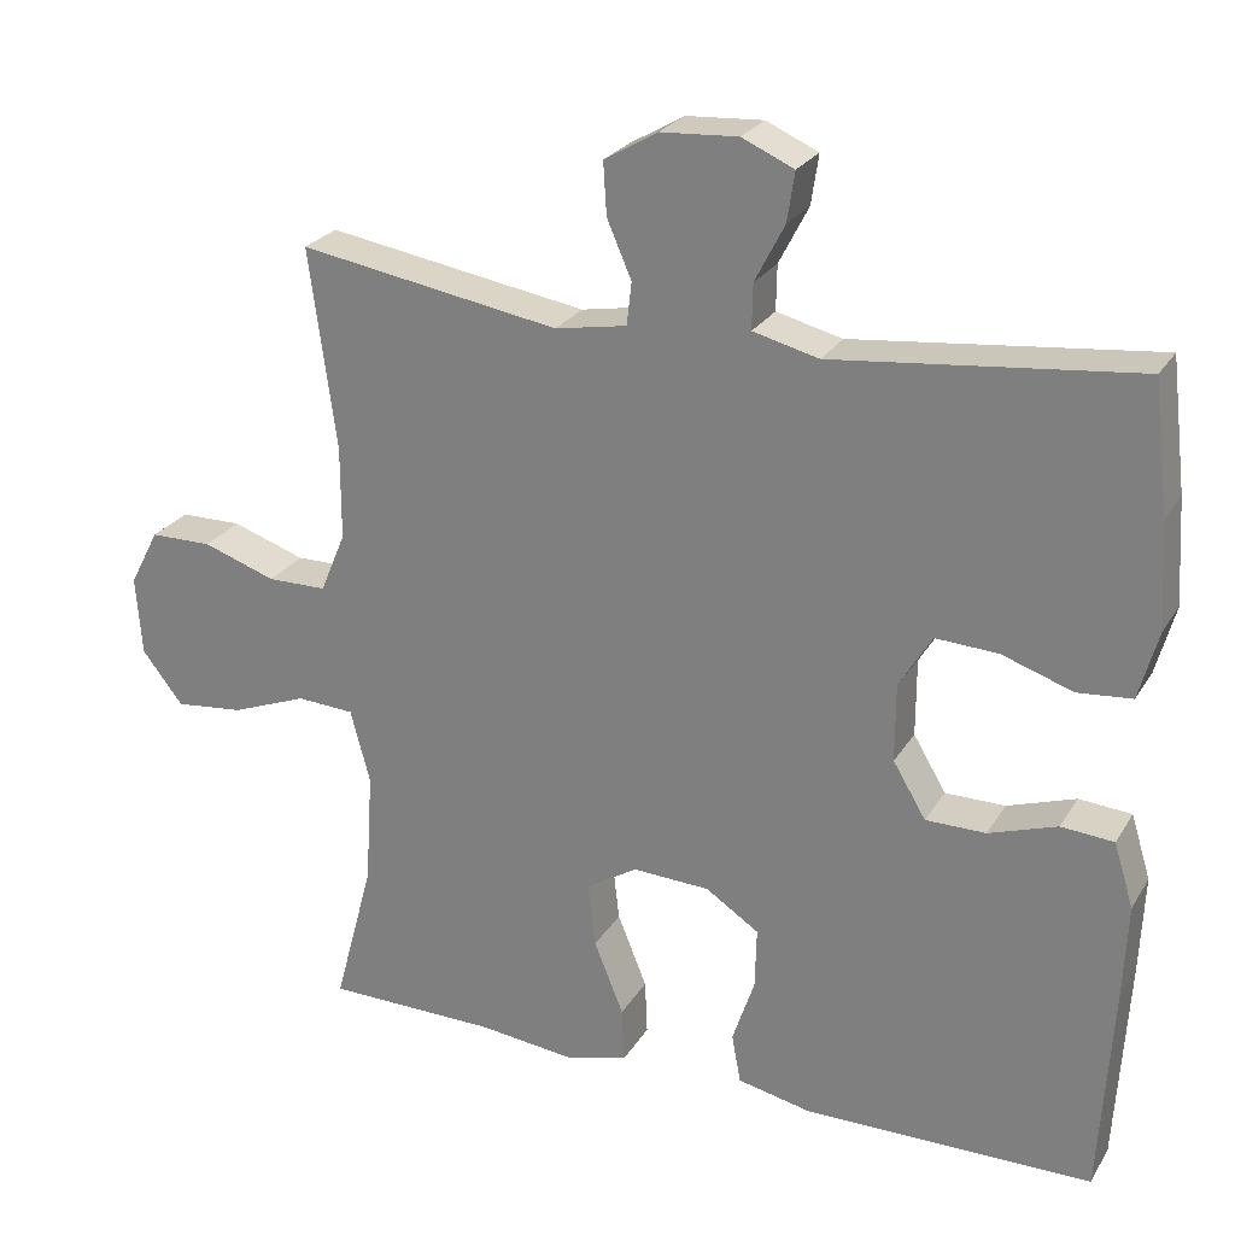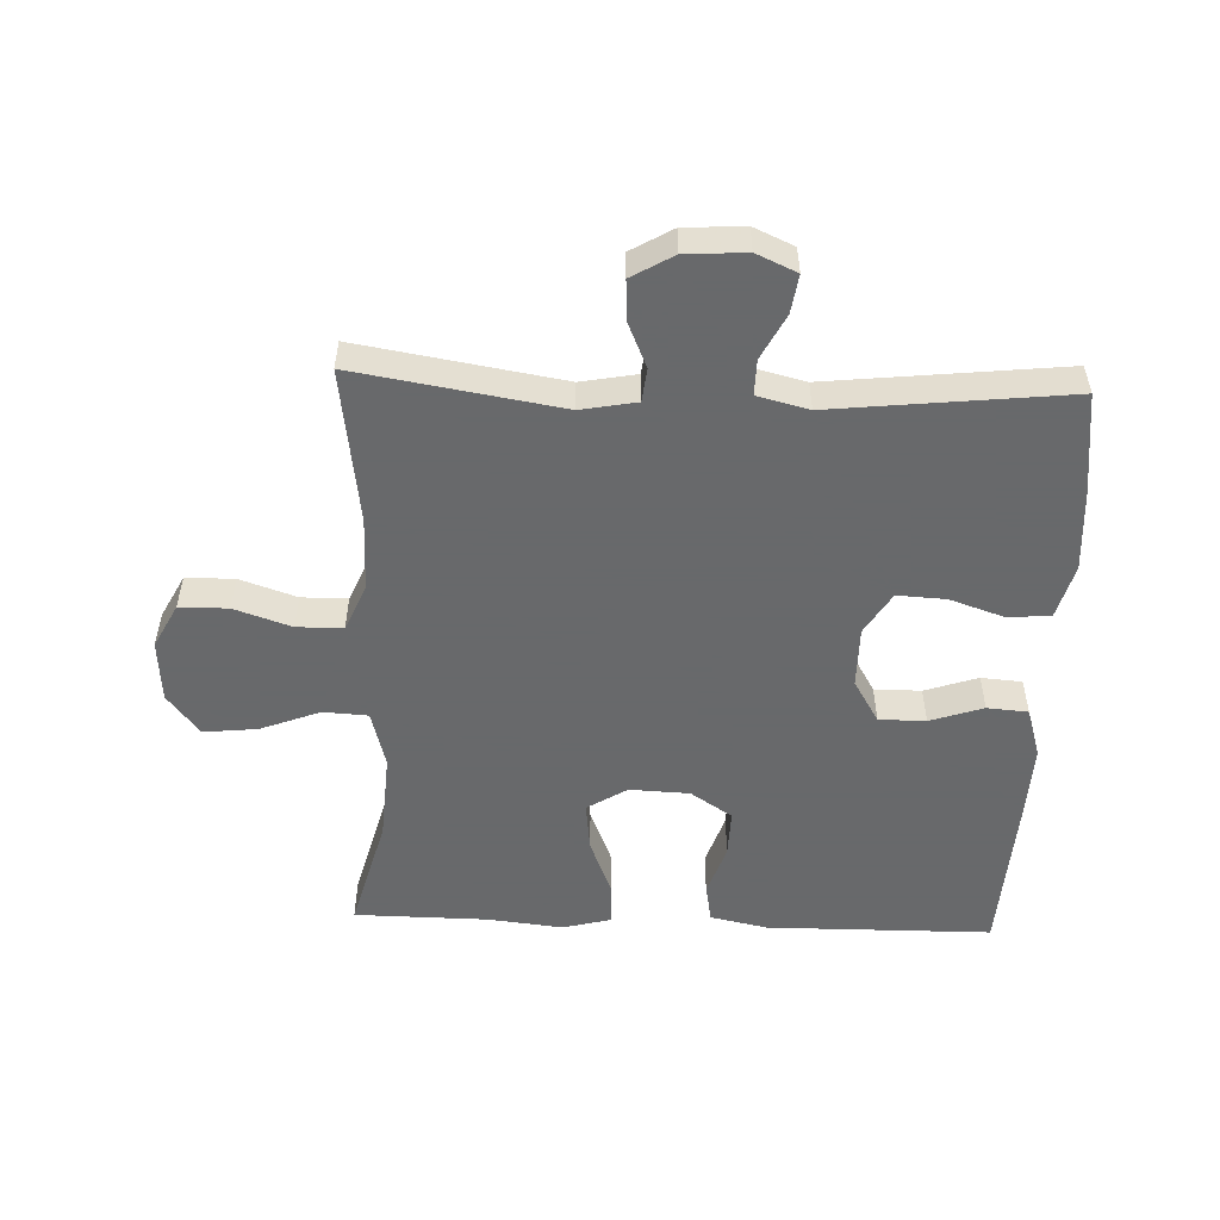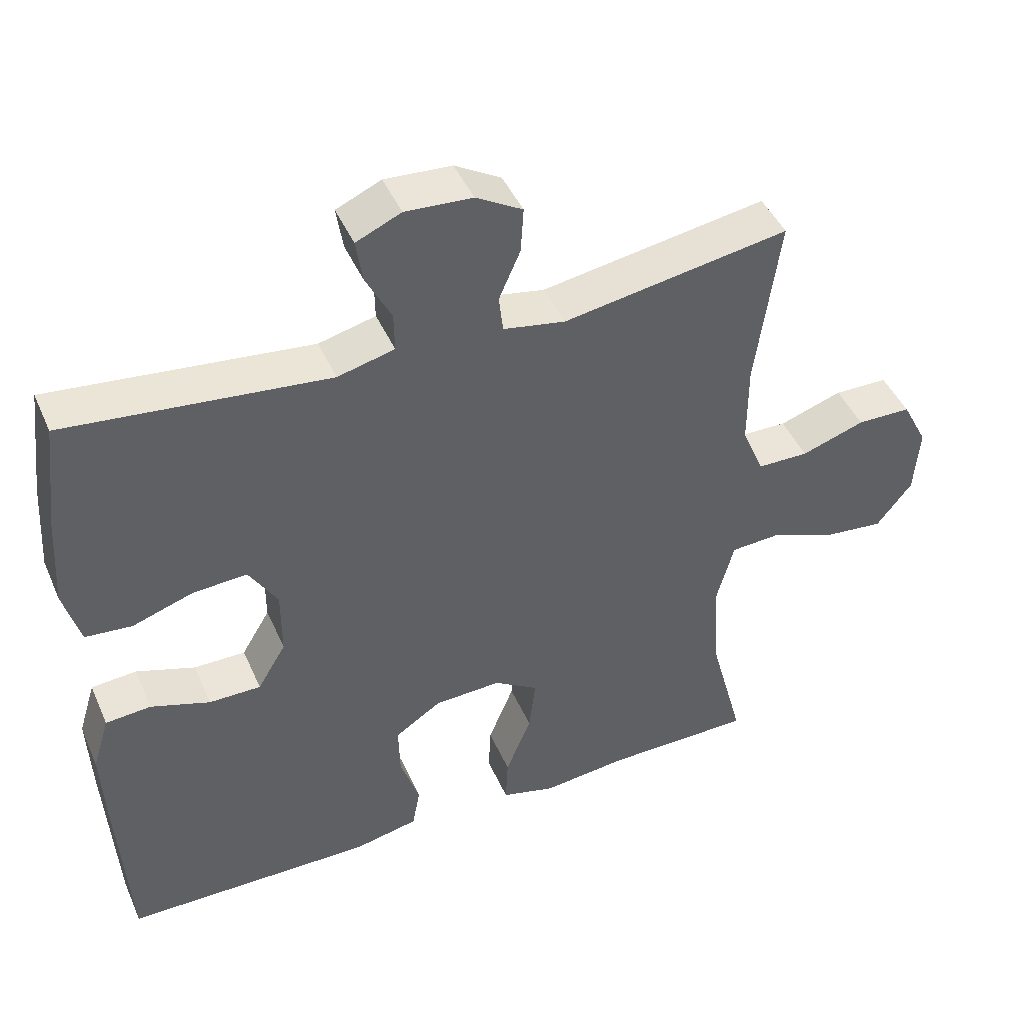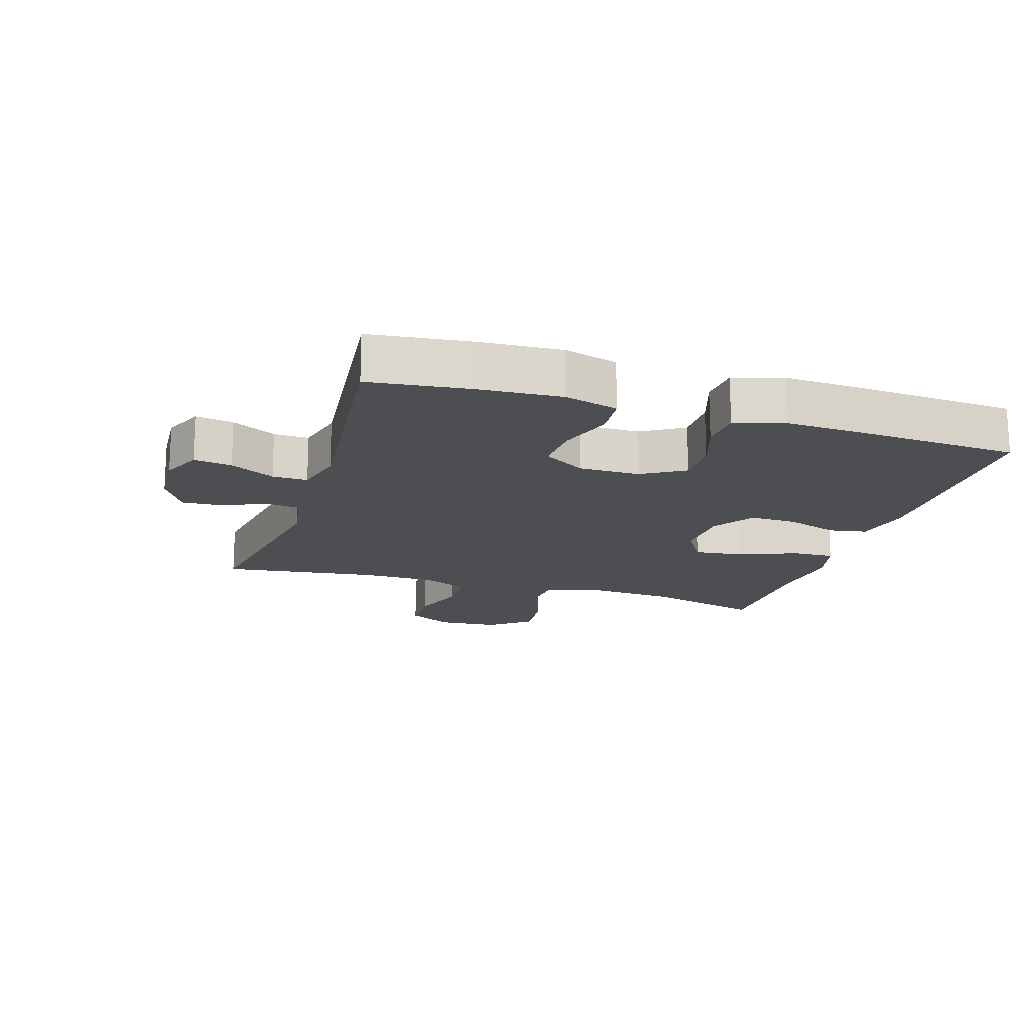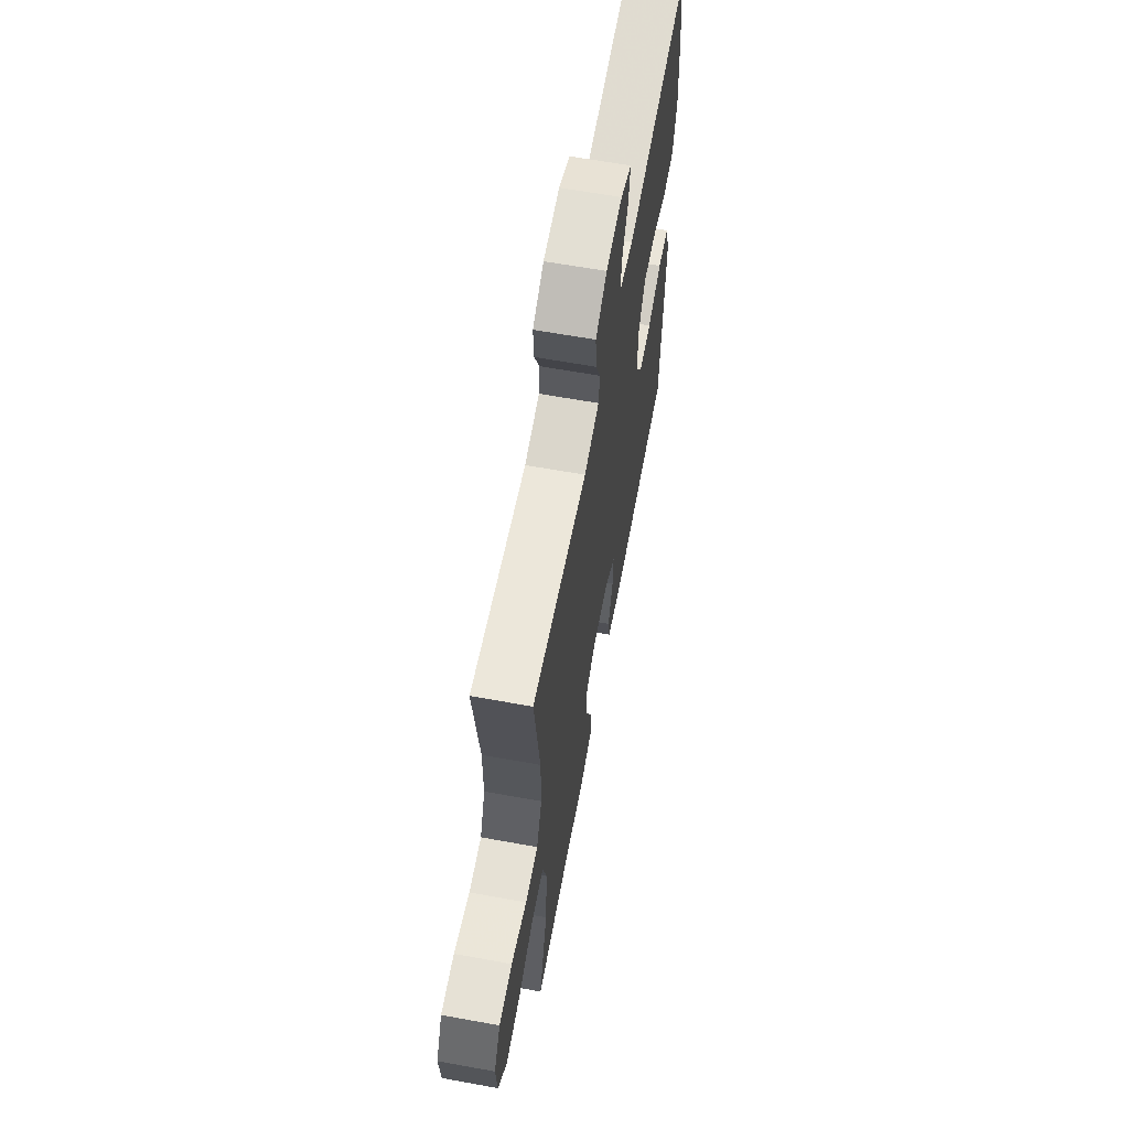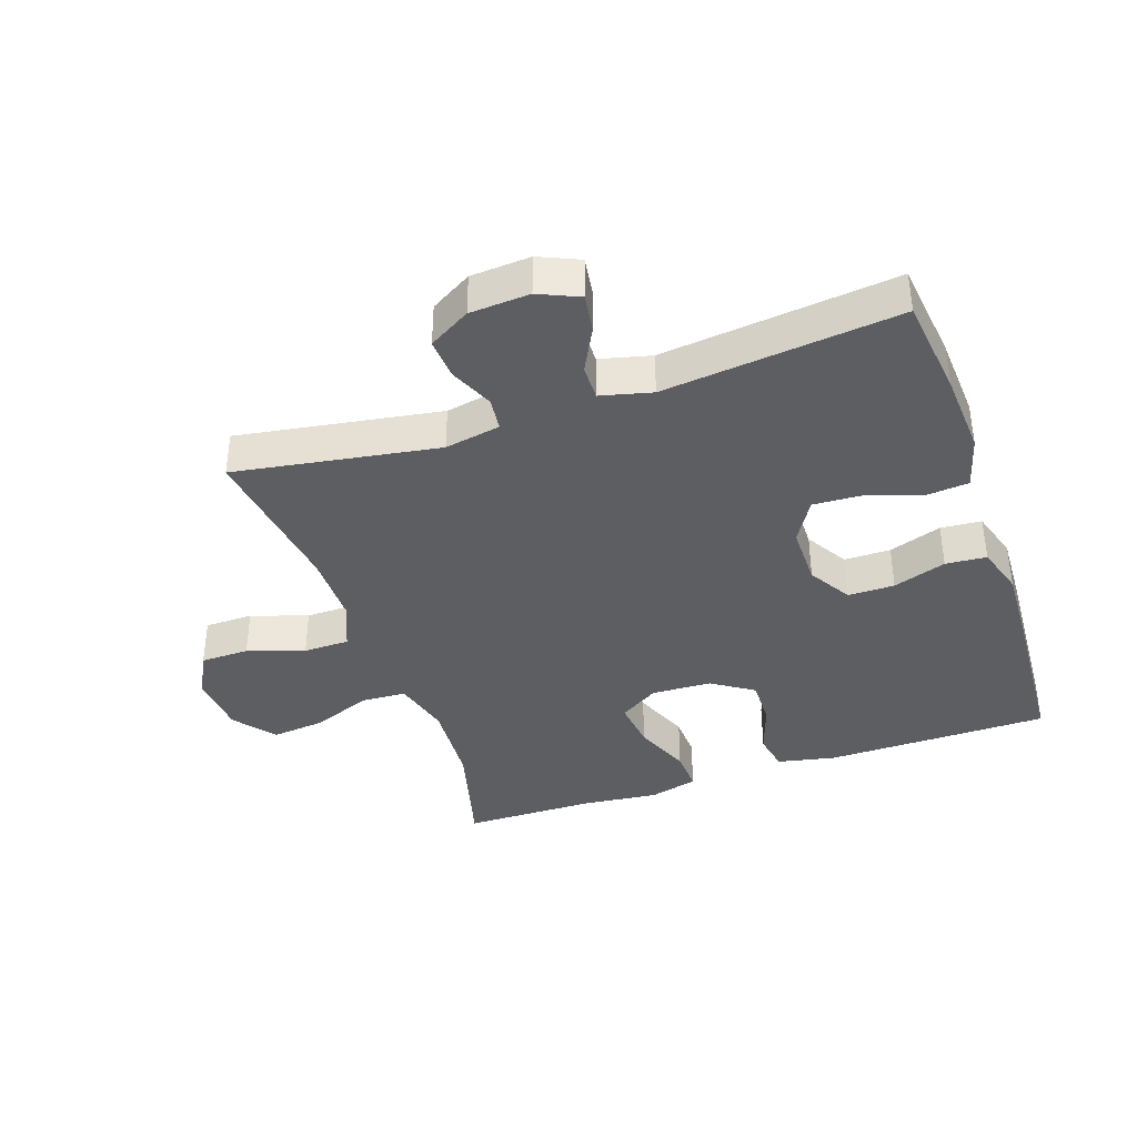
<metadata>
{"format":"obj","ext":"obj","renderer":"f3d","projection":"perspective","resolution":1024,"background":"white","views":[{"elev":25.2,"azim":24.6,"up":"+Z"},{"elev":-52.6,"azim":-2.2,"up":"+Y"},{"elev":44.9,"azim":157.2,"up":"+Z"},{"elev":-17.1,"azim":72.6,"up":"+Y"},{"elev":63.3,"azim":-79.6,"up":"+Z"},{"elev":-38.4,"azim":19.0,"up":"+Y"}]}
</metadata>
<code>
v -0.5 0.07 -0.5
v -0.452 0.07 -0.32
v -0.443 0.07 -0.182
v -0.467 0.07 -0.092
v -0.537 0.07 -0.088
v -0.63 0.07 -0.124
v -0.714 0.07 -0.133
v -0.764 0.07 -0.069
v -0.771 0.07 0.028
v -0.735 0.07 0.097
v -0.659 0.07 0.098
v -0.57 0.07 0.068
v -0.498 0.07 0.069
v -0.467 0.07 0.143
v -0.467 0.07 0.257
v -0.5 0.07 0.5
v -0.182 0.07 0.448
v -0.095 0.07 0.464
v -0.089 0.07 0.516
v -0.119 0.07 0.585
v -0.123 0.07 0.649
v -0.058 0.07 0.687
v 0.036 0.07 0.693
v 0.099 0.07 0.665
v 0.09 0.07 0.605
v 0.054 0.07 0.535
v 0.053 0.07 0.48
v 0.133 0.07 0.46
v 0.5 0.07 0.5
v 0.519 0.07 0.342
v 0.527 0.07 0.214
v 0.504 0.07 0.13
v 0.438 0.07 0.124
v 0.352 0.07 0.153
v 0.276 0.07 0.157
v 0.236 0.07 0.091
v 0.236 0.07 -0.004
v 0.276 0.07 -0.071
v 0.349 0.07 -0.071
v 0.432 0.07 -0.043
v 0.496 0.07 -0.048
v 0.52 0.07 -0.126
v 0.515 0.07 -0.245
v 0.5 0.07 -0.5
v 0.148 0.07 -0.503
v 0.058 0.07 -0.484
v 0.047 0.07 -0.424
v 0.074 0.07 -0.343
v 0.076 0.07 -0.269
v 0.011 0.07 -0.226
v -0.083 0.07 -0.222
v -0.145 0.07 -0.261
v -0.136 0.07 -0.339
v -0.1 0.07 -0.428
v -0.097 0.07 -0.495
v -0.173 0.07 -0.515
v -0.292 0.07 -0.502
v -0.5 0 -0.5
v -0.452 0 -0.32
v -0.443 0 -0.182
v -0.467 0 -0.092
v -0.537 0 -0.088
v -0.63 0 -0.124
v -0.714 0 -0.133
v -0.764 0 -0.069
v -0.771 0 0.028
v -0.735 0 0.097
v -0.659 0 0.098
v -0.57 0 0.068
v -0.498 0 0.069
v -0.467 0 0.143
v -0.467 0 0.257
v -0.5 0 0.5
v -0.182 0 0.448
v -0.095 0 0.464
v -0.089 0 0.516
v -0.119 0 0.585
v -0.123 0 0.649
v -0.058 0 0.687
v 0.036 0 0.693
v 0.099 0 0.665
v 0.09 0 0.605
v 0.054 0 0.535
v 0.053 0 0.48
v 0.133 0 0.46
v 0.5 0 0.5
v 0.519 0 0.342
v 0.527 0 0.214
v 0.504 0 0.13
v 0.438 0 0.124
v 0.352 0 0.153
v 0.276 0 0.157
v 0.236 0 0.091
v 0.236 0 -0.004
v 0.276 0 -0.071
v 0.349 0 -0.071
v 0.432 0 -0.043
v 0.496 0 -0.048
v 0.52 0 -0.126
v 0.515 0 -0.245
v 0.5 0 -0.5
v 0.148 0 -0.503
v 0.058 0 -0.484
v 0.047 0 -0.424
v 0.074 0 -0.343
v 0.076 0 -0.269
v 0.011 0 -0.226
v -0.083 0 -0.222
v -0.145 0 -0.261
v -0.136 0 -0.339
v -0.1 0 -0.428
v -0.097 0 -0.495
v -0.173 0 -0.515
v -0.292 0 -0.502
f 54 55 56 57
f 53 54 57 1
f 52 53 1 2
f 51 52 2 3
f 50 51 3 4
f 45 46 47 48
f 45 48 49
f 44 45 49
f 43 44 49 50
f 39 40 41 42
f 38 39 42 43
f 31 32 33 34
f 31 34 35
f 28 29 30 31
f 27 28 31 35
f 23 24 25 26
f 23 26 27
f 22 23 27
f 19 20 21 22
f 18 19 22 27
f 17 18 27 35
f 15 16 17 35
f 9 10 11 12
f 9 12 13
f 8 9 13
f 5 6 7 8
f 4 5 8 13
f 38 43 50 4
f 14 15 35 36
f 14 36 37
f 14 37 38
f 4 13 14 38
f 114 113 112 111
f 58 114 111 110
f 59 58 110 109
f 60 59 109 108
f 61 60 108 107
f 105 104 103 102
f 106 105 102
f 106 102 101
f 107 106 101 100
f 99 98 97 96
f 100 99 96 95
f 91 90 89 88
f 92 91 88
f 88 87 86 85
f 92 88 85 84
f 83 82 81 80
f 84 83 80
f 84 80 79
f 79 78 77 76
f 84 79 76 75
f 92 84 75 74
f 92 74 73 72
f 69 68 67 66
f 70 69 66
f 70 66 65
f 65 64 63 62
f 70 65 62 61
f 61 107 100 95
f 93 92 72 71
f 94 93 71
f 95 94 71
f 95 71 70 61
f 1 58 59 2
f 2 59 60 3
f 3 60 61 4
f 4 61 62 5
f 5 62 63 6
f 6 63 64 7
f 7 64 65 8
f 8 65 66 9
f 9 66 67 10
f 10 67 68 11
f 11 68 69 12
f 12 69 70 13
f 13 70 71 14
f 14 71 72 15
f 15 72 73 16
f 16 73 74 17
f 17 74 75 18
f 18 75 76 19
f 19 76 77 20
f 20 77 78 21
f 21 78 79 22
f 22 79 80 23
f 23 80 81 24
f 24 81 82 25
f 25 82 83 26
f 26 83 84 27
f 27 84 85 28
f 28 85 86 29
f 29 86 87 30
f 30 87 88 31
f 31 88 89 32
f 32 89 90 33
f 33 90 91 34
f 34 91 92 35
f 35 92 93 36
f 36 93 94 37
f 37 94 95 38
f 38 95 96 39
f 39 96 97 40
f 40 97 98 41
f 41 98 99 42
f 42 99 100 43
f 43 100 101 44
f 44 101 102 45
f 45 102 103 46
f 46 103 104 47
f 47 104 105 48
f 48 105 106 49
f 49 106 107 50
f 50 107 108 51
f 51 108 109 52
f 52 109 110 53
f 53 110 111 54
f 54 111 112 55
f 55 112 113 56
f 56 113 114 57
f 57 114 58 1

</code>
